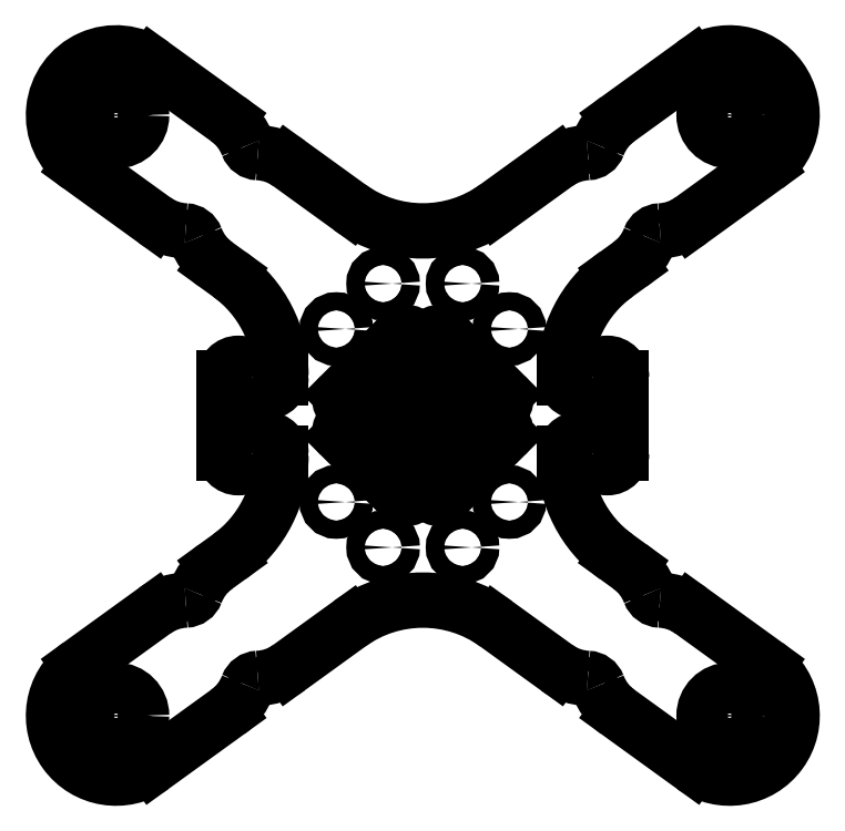
<metadata>
{"format":"dxf","ext":"dxf","renderer":"ezdxf+matplotlib","layout":"modelspace","background":"white","min_lineweight":24,"dpi":150}
</metadata>
<code>
0
SECTION
2
ENTITIES
0
ARC
8
0
10
27.5
20
6.699
40
2.5
50
180
51
0
0
ARC
8
0
10
27.5
20
-6.699
40
2.5
50
0
51
180
0
ARC
8
0
10
32.5
20
6.699
40
2.5
50
0
51
180
0
ARC
8
0
10
32.5
20
-6.699
40
2.5
50
180
51
0
0
LINE
8
0
10
35
20
6.699
11
35
21
-6.699
0
ARC
8
0
10
-27.5
20
6.699
40
2.5
50
180
51
0
0
ARC
8
0
10
-32.5
20
6.699
40
2.5
50
2.074e-06
51
180
0
ARC
8
0
10
-27.5
20
-6.699
40
2.5
50
0
51
180
0
ARC
8
0
10
-32.5
20
-6.699
40
2.5
50
180
51
360
0
LINE
8
0
10
-35
20
6.699
11
-35
21
-6.699
0
ARC
8
0
10
-8.346e-12
20
54.54
40
22
50
234.1
51
305.9
0
LINE
8
0
10
-25
20
7.09
11
-25
21
6.699
0
ARC
8
0
10
-47
20
7.09
40
22
50
0
51
54.1
0
LINE
8
0
10
-25
20
-7.09
11
-25
21
-6.699
0
ARC
8
0
10
-47
20
-7.09
40
22
50
305.9
51
0
0
ARC
8
0
10
-2.981e-12
20
-54.54
40
22
50
54.1
51
125.9
0
LINE
8
0
10
25
20
-7.09
11
25
21
-6.699
0
ARC
8
0
10
47
20
-7.09
40
22
50
180
51
234.1
0
LINE
8
0
10
25
20
7.09
11
25
21
6.699
0
ARC
8
0
10
47
20
7.09
40
22
50
125.9
51
180
0
CIRCLE
8
0
10
15.25
20
15.25
40
1.6
0
CIRCLE
8
0
10
-15.25
20
15.25
40
1.6
0
CIRCLE
8
0
10
-15.25
20
-15.25
40
1.6
0
CIRCLE
8
0
10
15.25
20
-15.25
40
1.6
0
ARC
8
0
10
-54.05
20
-52.93
40
11
50
125.9
51
305.9
0
ARC
8
0
10
54.05
20
-52.93
40
11
50
234.1
51
54.1
0
ARC
8
0
10
54.05
20
52.93
40
11
50
305.9
51
125.9
0
ARC
8
0
10
-54.05
20
52.93
40
11
50
54.1
51
234.1
0
CIRCLE
8
0
10
-58.15
20
-47.26
40
1.1
0
CIRCLE
8
0
10
-49.95
20
-58.6
40
1.1
0
CIRCLE
8
0
10
49.95
20
-58.6
40
1.1
0
CIRCLE
8
0
10
58.15
20
-47.26
40
1.1
0
CIRCLE
8
0
10
49.95
20
58.6
40
1.1
0
CIRCLE
8
0
10
58.15
20
47.26
40
1.1
0
CIRCLE
8
0
10
-49.95
20
58.6
40
1.1
0
CIRCLE
8
0
10
-58.15
20
47.26
40
1.1
0
ARC
8
0
10
-41.38
20
42.52
40
10
50
234.1
51
267.7
0
ARC
8
0
10
-30.63
20
34.75
40
10
50
200.5
51
234.1
0
ARC
8
0
10
-40.21
20
44.14
40
10
50
20.54
51
54.1
0
ARC
8
0
10
29.46
20
36.37
40
10
50
92.34
51
125.9
0
ARC
8
0
10
40.21
20
44.14
40
10
50
125.9
51
159.5
0
ARC
8
0
10
30.63
20
34.75
40
10
50
305.9
51
339.5
0
ARC
8
0
10
41.38
20
42.52
40
10
50
272.3
51
305.9
0
ARC
8
0
10
41.38
20
-42.52
40
10
50
54.1
51
87.66
0
ARC
8
0
10
30.63
20
-34.75
40
10
50
20.54
51
54.1
0
ARC
8
0
10
40.21
20
-44.14
40
10
50
200.5
51
234.1
0
ARC
8
0
10
29.46
20
-36.37
40
10
50
234.1
51
267.7
0
ARC
8
0
10
-40.21
20
-44.14
40
10
50
305.9
51
339.5
0
ARC
8
0
10
-29.46
20
-36.37
40
10
50
272.3
51
305.9
0
ARC
8
0
10
-41.38
20
-42.52
40
10
50
92.34
51
125.9
0
ARC
8
0
10
-30.63
20
-34.75
40
10
50
125.9
51
159.5
0
ARC
8
0
10
-41.87
20
-30.53
40
2
50
272.3
51
339.5
0
ARC
8
0
10
-28.97
20
-48.36
40
2
50
92.34
51
159.5
0
ARC
8
0
10
-29.46
20
36.37
40
10
50
54.1
51
87.66
0
ARC
8
0
10
-41.87
20
30.53
40
2
50
20.54
51
87.66
0
ARC
8
0
10
-28.97
20
48.36
40
2
50
200.5
51
267.7
0
ARC
8
0
10
28.97
20
48.36
40
2
50
272.3
51
339.5
0
ARC
8
0
10
41.87
20
30.53
40
2
50
92.34
51
159.5
0
ARC
8
0
10
41.87
20
-30.53
40
2
50
200.5
51
267.7
0
ARC
8
0
10
28.97
20
-48.36
40
2
50
20.54
51
87.66
0
LINE
8
0
10
-60.5
20
44.02
11
-47.24
21
34.42
0
LINE
8
0
10
-47.6
20
61.84
11
-34.34
21
52.25
0
LINE
8
0
10
-23.6
20
44.47
11
-12.9
21
36.72
0
LINE
8
0
10
-36.5
20
26.65
11
-34.1
21
24.91
0
LINE
8
0
10
12.9
20
36.72
11
23.6
21
44.47
0
LINE
8
0
10
34.34
20
52.25
11
47.6
21
61.84
0
LINE
8
0
10
60.5
20
44.02
11
47.24
21
34.42
0
LINE
8
0
10
36.5
20
26.65
11
34.1
21
24.91
0
LINE
8
0
10
34.1
20
-24.91
11
36.5
21
-26.65
0
LINE
8
0
10
47.24
20
-34.42
11
60.5
21
-44.02
0
LINE
8
0
10
-34.1
20
-24.91
11
-36.5
21
-26.65
0
LINE
8
0
10
-47.24
20
-34.42
11
-60.5
21
-44.02
0
LINE
8
0
10
-23.6
20
-44.47
11
-12.9
21
-36.72
0
LINE
8
0
10
-34.34
20
-52.25
11
-47.6
21
-61.84
0
LINE
8
0
10
12.9
20
-36.72
11
23.6
21
-44.47
0
LINE
8
0
10
34.34
20
-52.25
11
47.6
21
-61.84
0
CIRCLE
8
0
10
-54.05
20
-52.93
40
4.5
0
CIRCLE
8
0
10
54.05
20
-52.93
40
4.5
0
CIRCLE
8
0
10
54.05
20
52.93
40
4.5
0
CIRCLE
8
0
10
-54.05
20
52.93
40
4.5
0
CIRCLE
8
0
10
-7
20
23.25
40
1.6
0
CIRCLE
8
0
10
7
20
23.25
40
1.6
0
CIRCLE
8
0
10
7
20
-23.25
40
1.6
0
CIRCLE
8
0
10
-7
20
-23.25
40
1.6
0
ARC
8
0
10
12.65
20
-3
40
2
50
346.7
51
90
0
ARC
8
0
10
3
20
-3
40
2
50
90
51
180
0
ARC
8
0
10
3
20
3
40
2
50
180
51
270
0
ARC
8
0
10
-3
20
3
40
2
50
270
51
0
0
ARC
8
0
10
-3
20
-3
40
2
50
0
51
90
0
LINE
8
0
10
-1
20
12.65
11
-1
21
3
0
LINE
8
0
10
1
20
3
11
1
21
12.65
0
LINE
8
0
10
3
20
1
11
12.65
21
1
0
LINE
8
0
10
3
20
-1
11
12.65
21
-1
0
LINE
8
0
10
-12.65
20
1
11
-3
21
1
0
LINE
8
0
10
-3
20
-1
11
-12.65
21
-1
0
LINE
8
0
10
-1
20
-3
11
-1
21
-12.65
0
LINE
8
0
10
1
20
-3
11
1
21
-12.65
0
ARC
8
0
10
-2.993
20
13.65
40
1
50
89.62
51
135
0
ARC
8
0
10
2.993
20
13.65
40
1
50
45
51
90.38
0
ARC
8
0
10
13.65
20
2.993
40
1
50
359.6
51
45
0
ARC
8
0
10
-13.65
20
2.993
40
1
50
135
51
180.4
0
ARC
8
0
10
13.65
20
-2.993
40
1
50
315
51
0.3802
0
ARC
8
0
10
2.993
20
-13.65
40
1
50
269.6
51
315
0
ARC
8
0
10
-2.993
20
-13.65
40
1
50
225
51
270.4
0
ARC
8
0
10
-13.65
20
-2.993
40
1
50
179.6
51
225
0
ARC
8
0
10
-12.65
20
3
40
2
50
180.4
51
270
0
LINE
8
0
10
-14.36
20
3.7
11
-3.7
21
14.36
0
ARC
8
0
10
-3
20
12.65
40
2
50
5.089e-14
51
89.61
0
ARC
8
0
10
3
20
12.65
40
2
50
90.39
51
180
0
LINE
8
0
10
3.7
20
14.36
11
14.36
21
3.7
0
ARC
8
0
10
12.65
20
3
40
2
50
270
51
359.6
0
ARC
8
0
10
3
20
-12.65
40
2
50
180
51
269.6
0
LINE
8
0
10
3.7
20
-14.36
11
14.6
21
-3.462
0
ARC
8
0
10
-3
20
-12.65
40
2
50
270.4
51
0
0
LINE
8
0
10
-3.7
20
-14.36
11
-14.36
21
-3.7
0
ARC
8
0
10
-12.65
20
-3
40
2
50
90
51
179.6
0
ENDSEC
0
EOF

</code>
